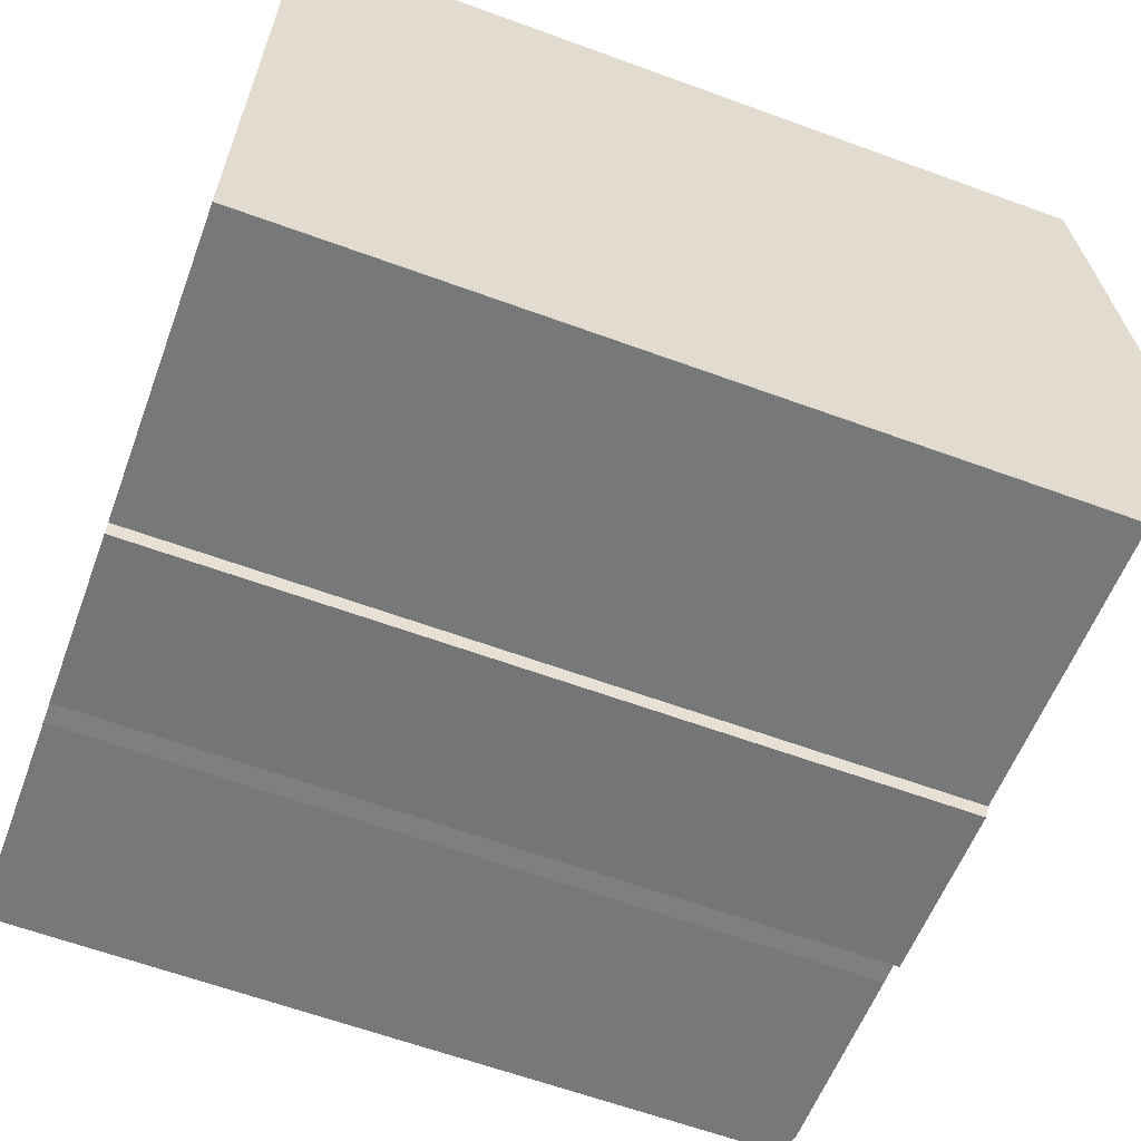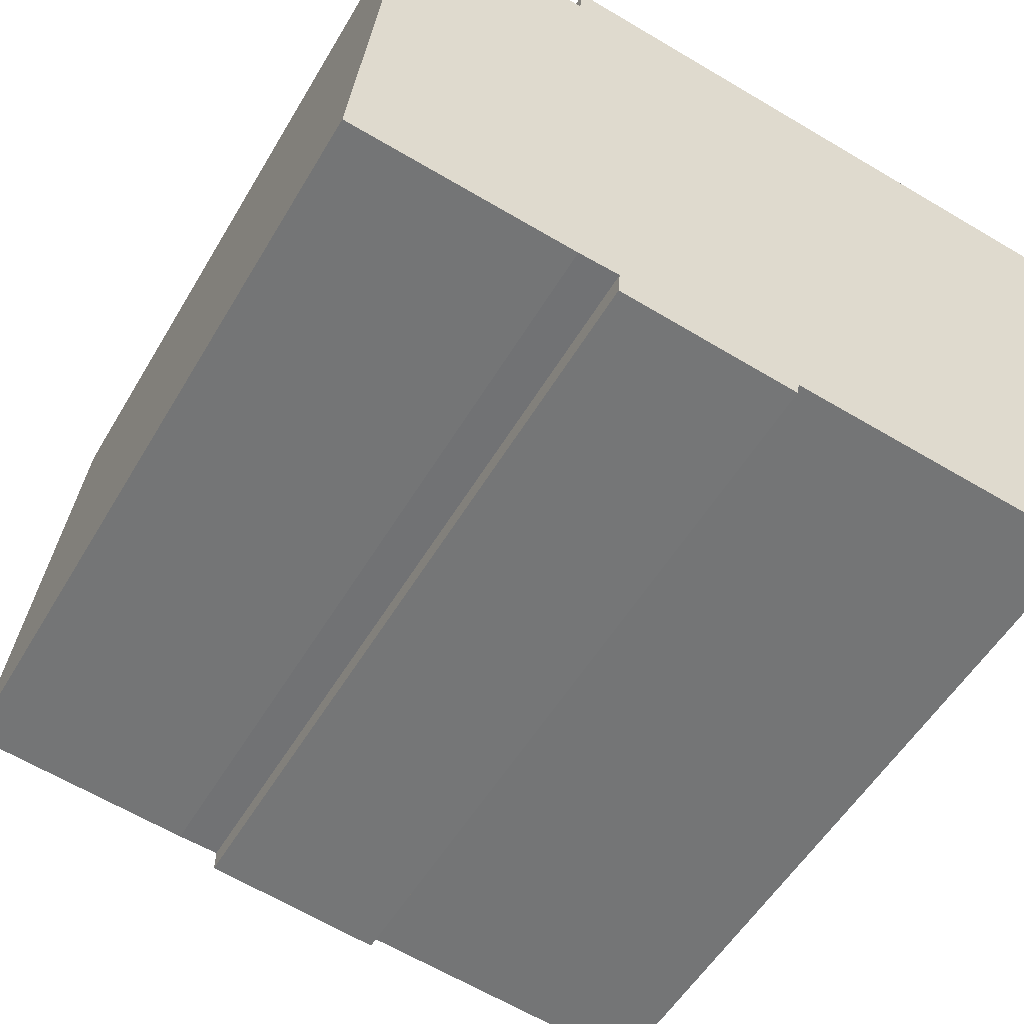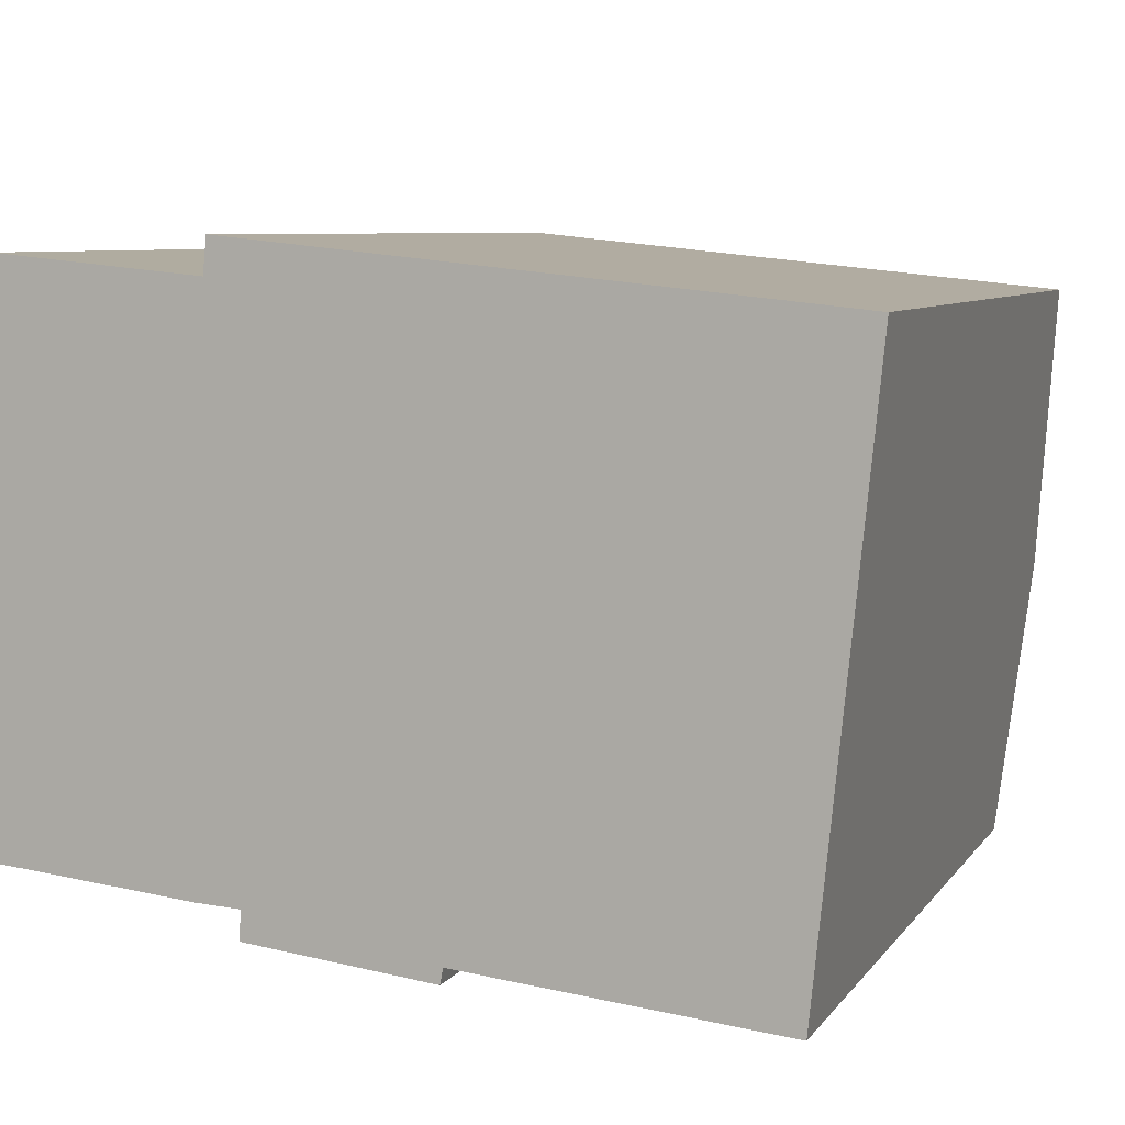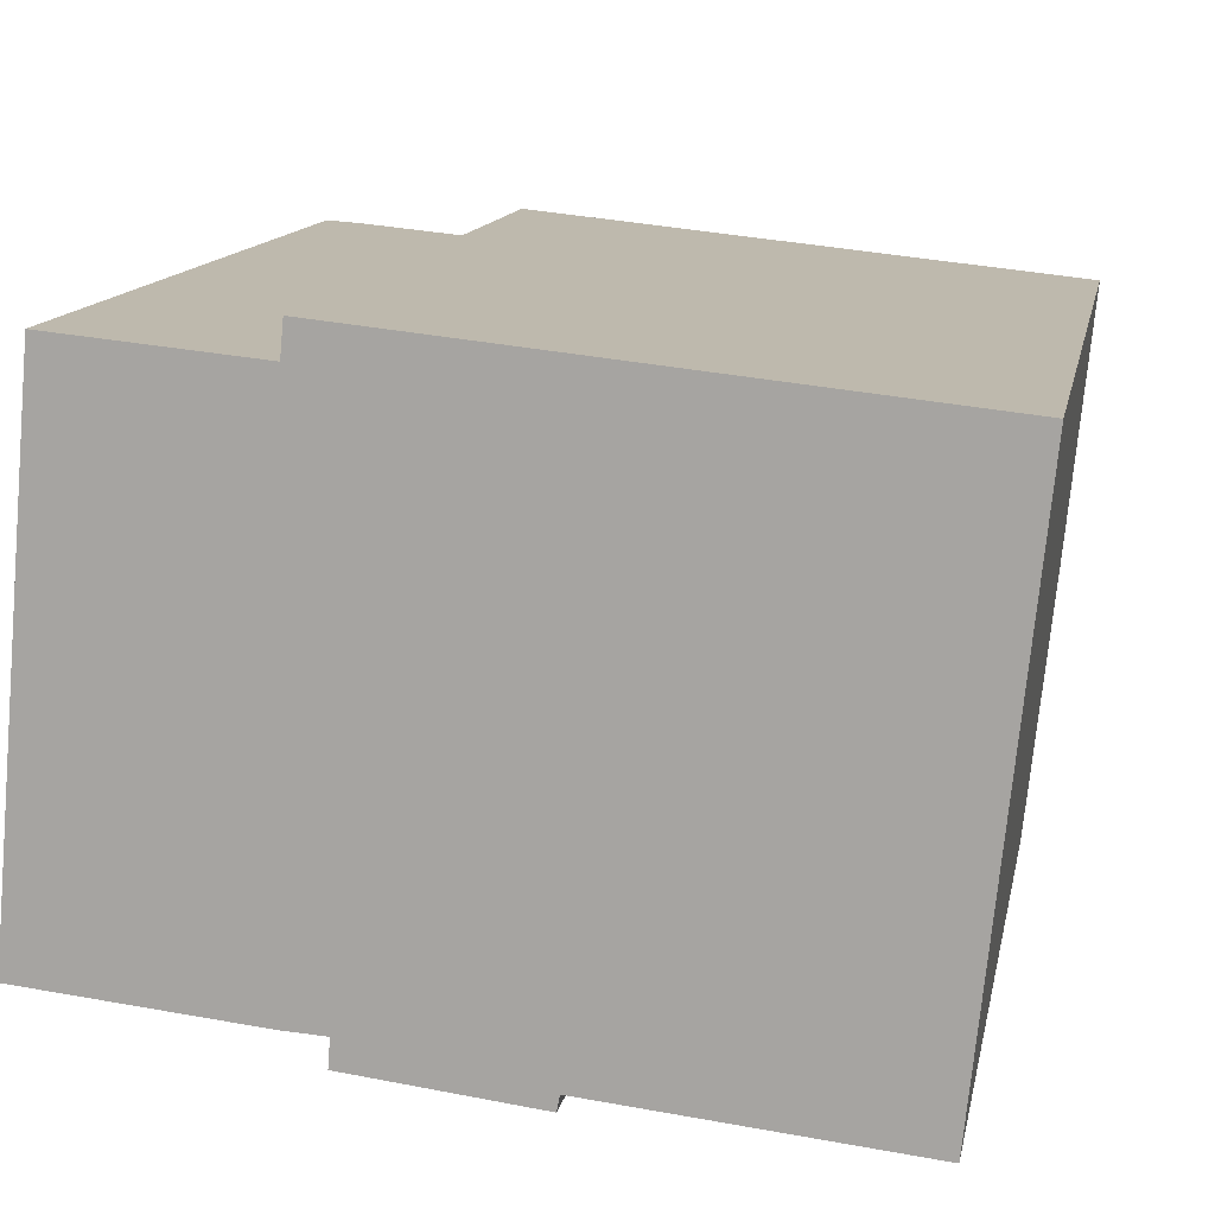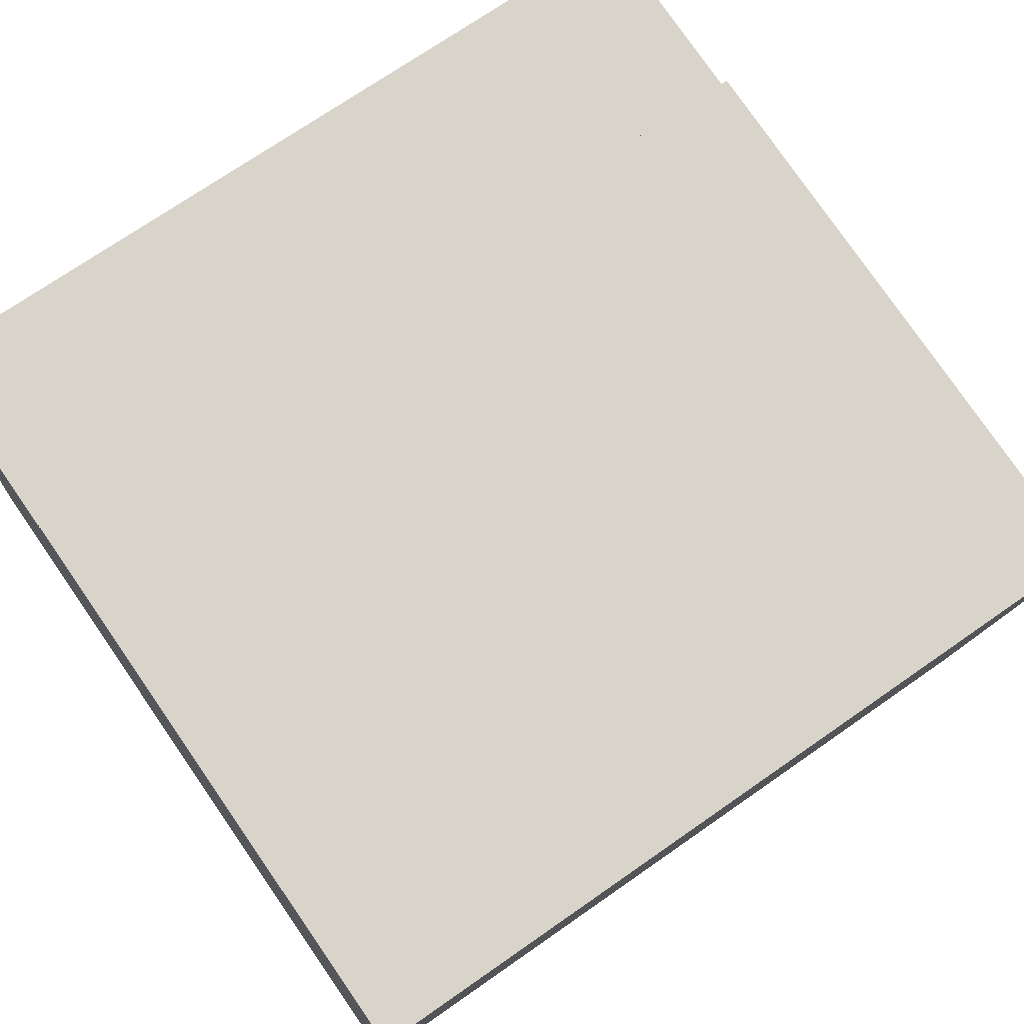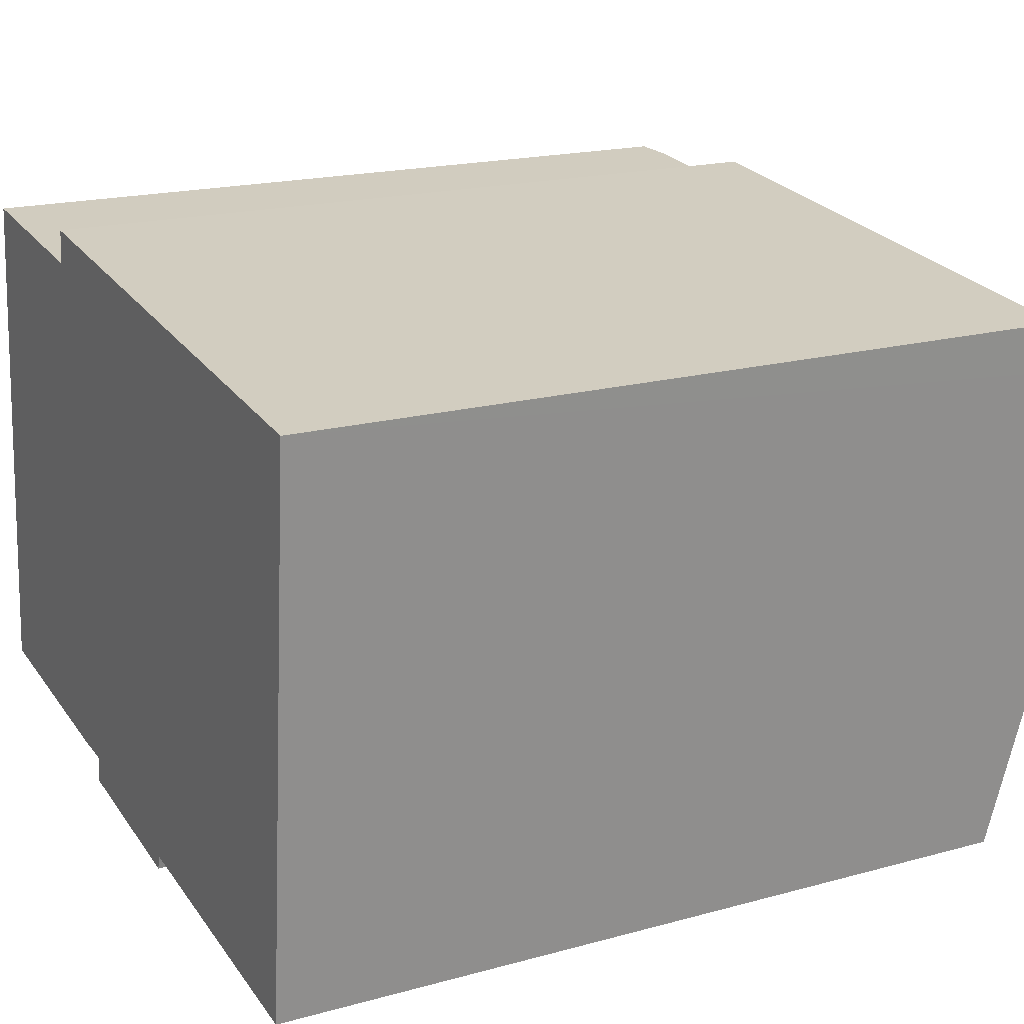
<metadata>
{"format":"obj","ext":"obj","renderer":"f3d","projection":"perspective","resolution":1024,"background":"white","views":[{"elev":-62.8,"azim":69.7,"up":"+Z"},{"elev":-54.2,"azim":-30.1,"up":"+Z"},{"elev":7.1,"azim":19.6,"up":"+Z"},{"elev":13.6,"azim":11.2,"up":"+Z"},{"elev":71.9,"azim":55.1,"up":"+Z"},{"elev":18.9,"azim":62.6,"up":"+Z"}]}
</metadata>
<code>
v  19.97 19.21 11.73
v  6.025 19.36 12.3
v  6.106 19.21 13.13
v  7.748 20.56 5.764
v  19.26 20.56 4.618
v  19.85 19.44 10.5
v  2.091 19.37 12.67
v  6.6 19.22 -1.273
v  11.11 19.28 -1.398
v  11.04 19.21 -1.768
v  18.59 19.28 -2.133
v  6.653 19.34 -0.595
v  5.637 19.34 -0.542
v  0.634 19.33 -0.061
v  1.197 19.2 12.76
v  0 19.21 1.176e-15
v  18.59 1.306e-16 -2.133
v  11.11 8.56e-17 -1.398
v  6.6 7.795e-17 -1.273
v  11.04 1.083e-16 -1.768
v  6.653 3.643e-17 -0.595
v  5.637 3.319e-17 -0.542
v  0 0 0
v  0.634 3.735e-18 -0.061
v  19.97 -7.183e-16 11.73
v  19.85 -6.431e-16 10.5
v  19.26 -2.828e-16 4.618
v  1.197 -7.811e-16 12.76
v  6.025 -7.53e-16 12.3
v  6.106 -8.041e-16 13.13
v  2.091 -7.759e-16 12.67
g defaultobject
f 1 2 3
f 2 1 4
f 4 1 5
f 5 1 6
f 4 7 2
f 8 9 10
f 9 5 11
f 5 9 4
f 4 9 8
f 4 8 12
f 4 12 13
f 4 13 14
f 15 14 16
f 14 15 4
f 4 15 7
f 17 9 11
f 9 17 18
f 10 19 8
f 19 10 20
f 21 13 12
f 13 21 22
f 22 14 13
f 14 22 16
f 16 22 23
f 23 22 24
f 18 10 9
f 10 18 20
f 25 6 1
f 6 25 5
f 5 25 11
f 11 25 17
f 17 25 26
f 17 26 27
f 8 21 12
f 21 8 19
f 23 15 16
f 15 23 28
f 29 3 2
f 3 29 30
f 15 2 7
f 2 15 28
f 2 28 29
f 29 28 31
f 3 25 1
f 25 3 30
f 19 18 21
f 18 19 20
f 23 31 28
f 31 23 29
f 29 23 25
f 25 23 26
f 26 23 27
f 27 23 21
f 27 21 17
f 21 23 24
f 21 24 22
f 17 21 18
f 25 30 29

</code>
